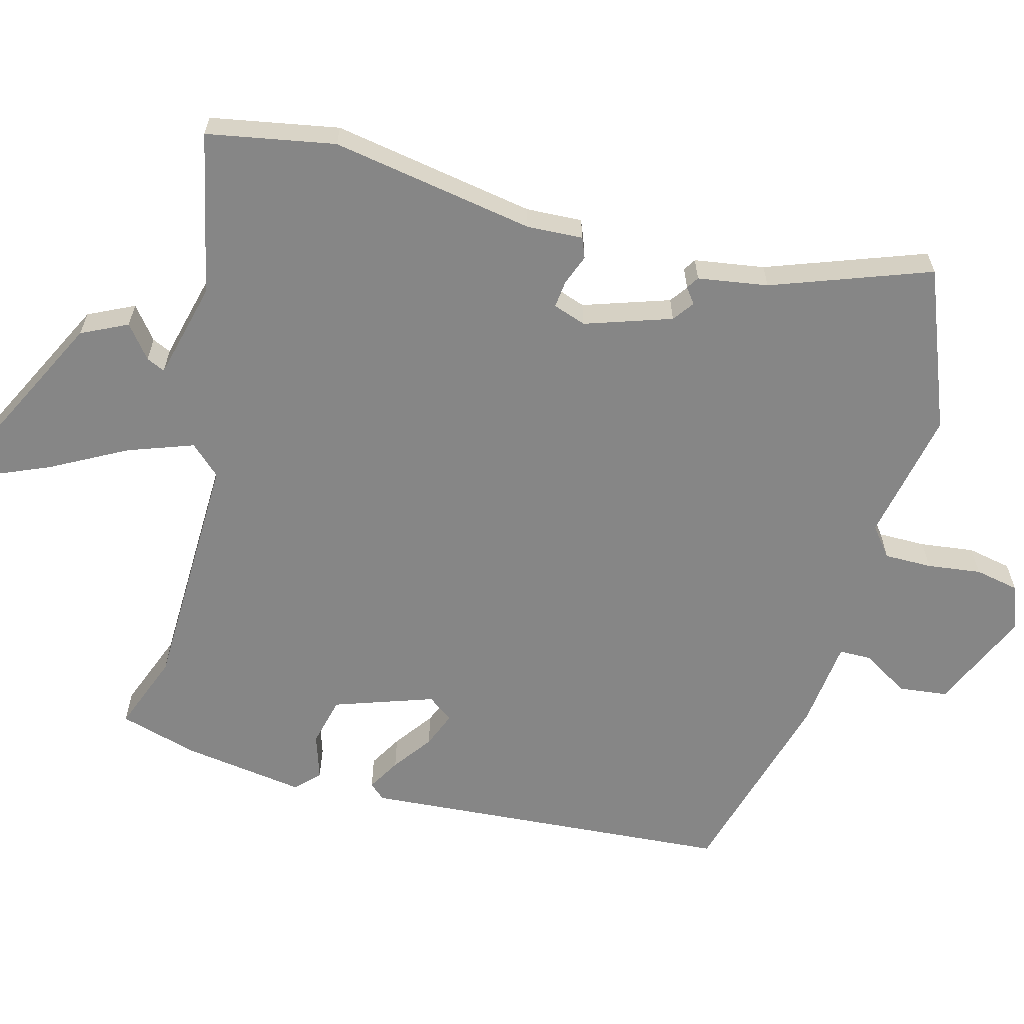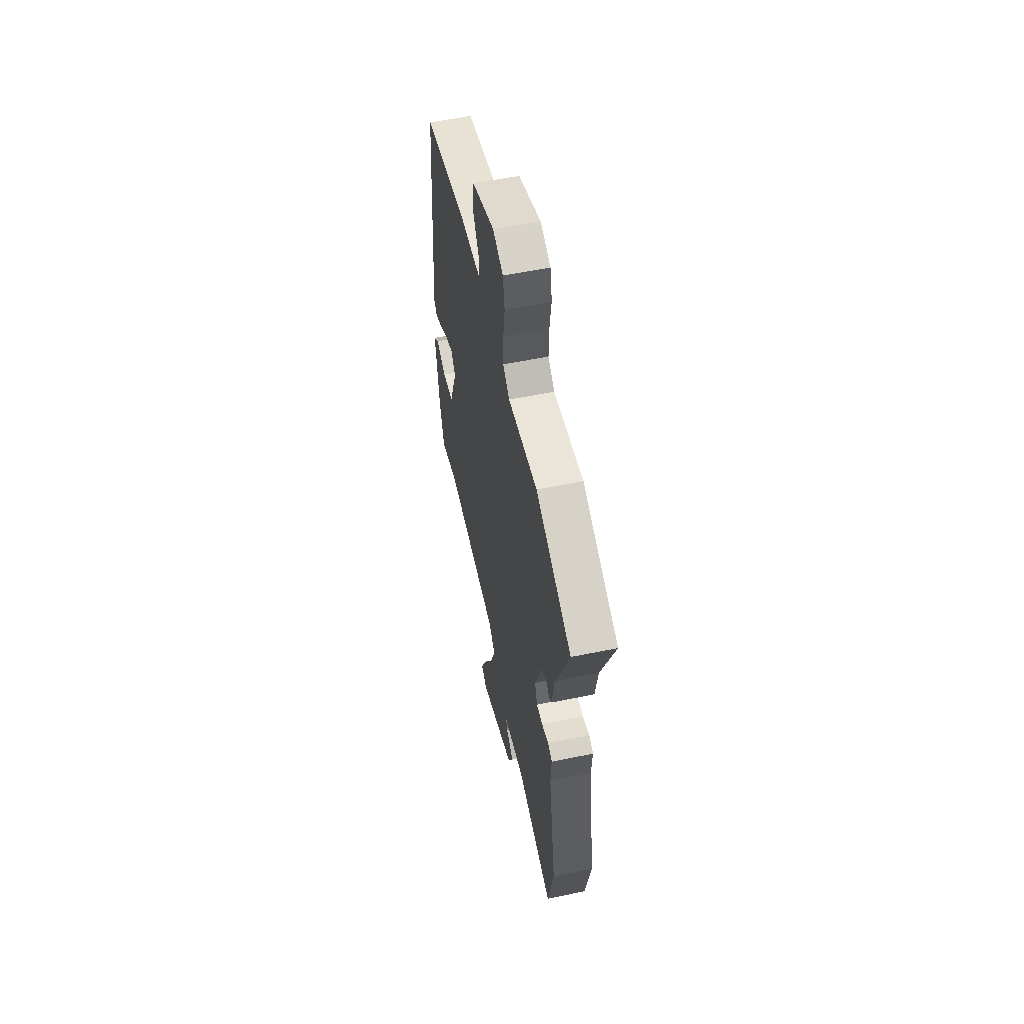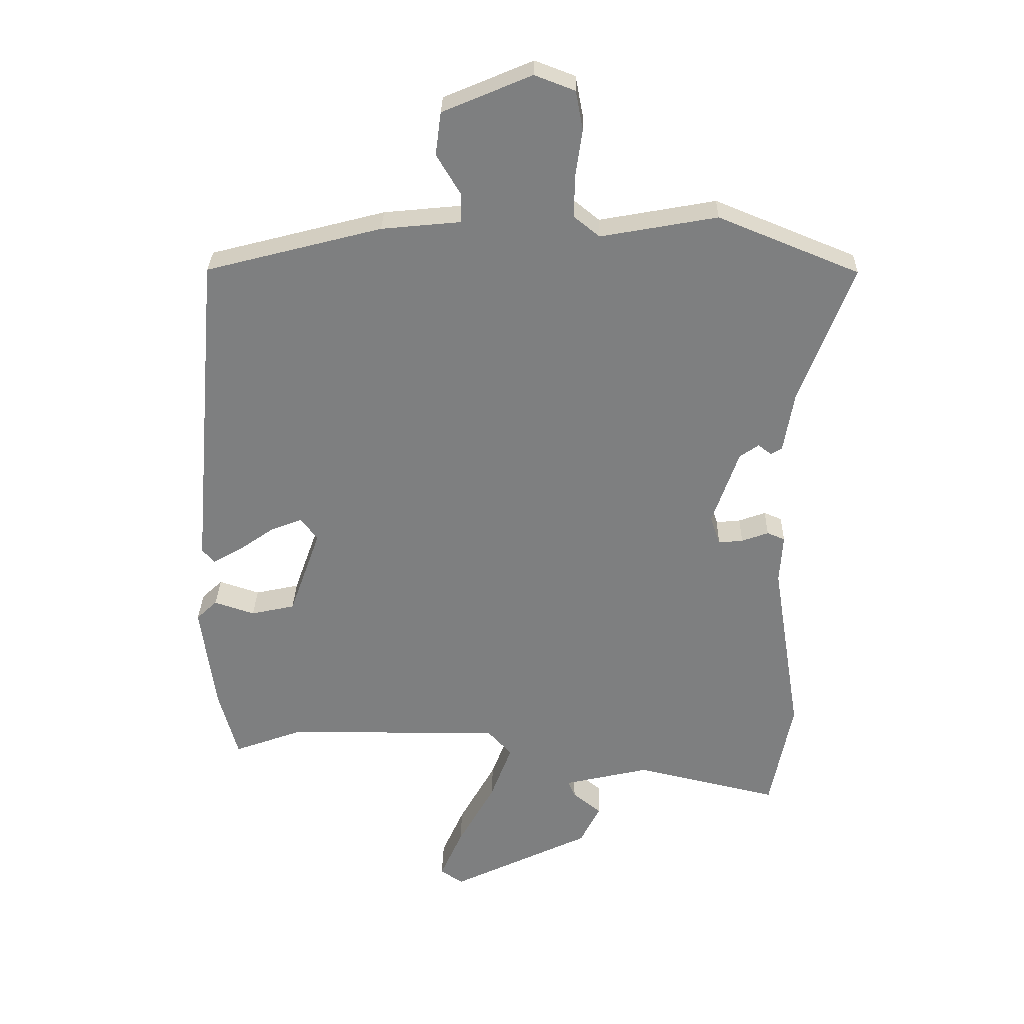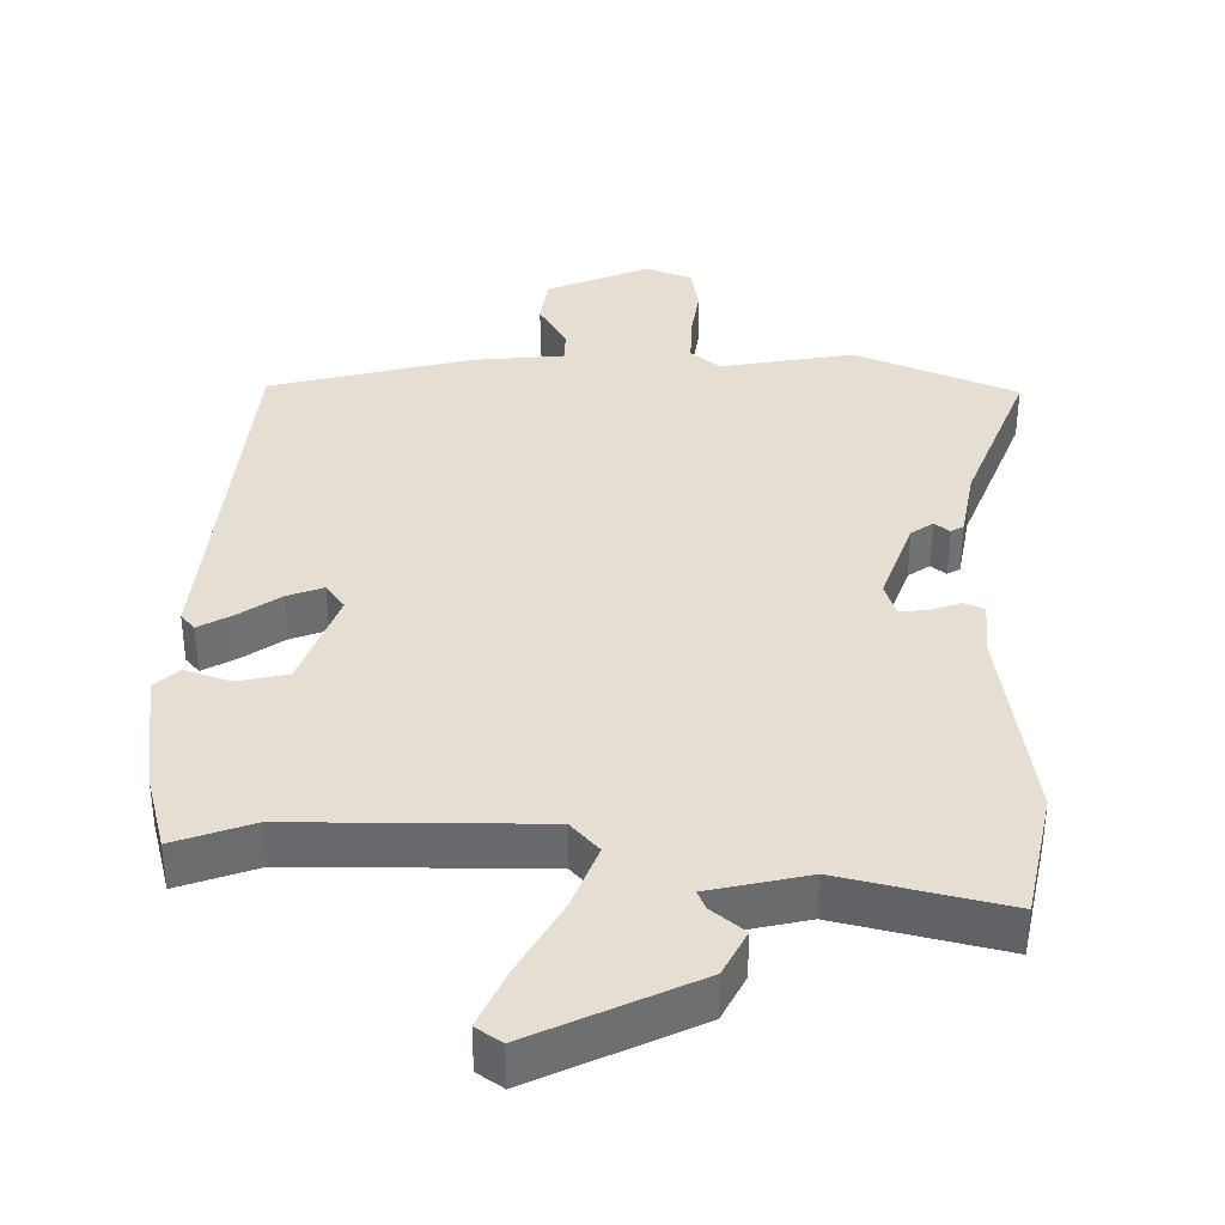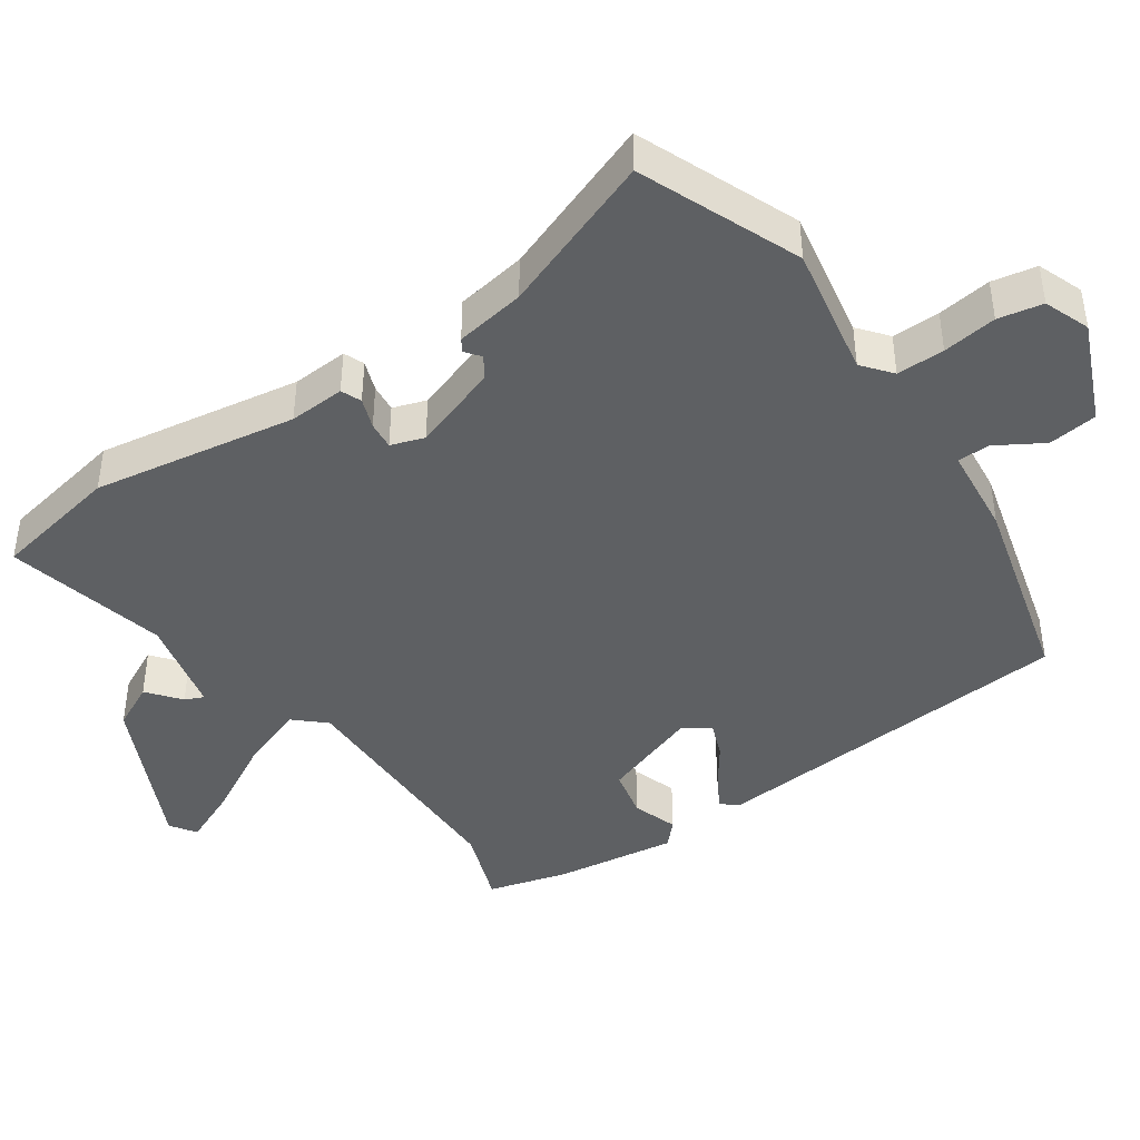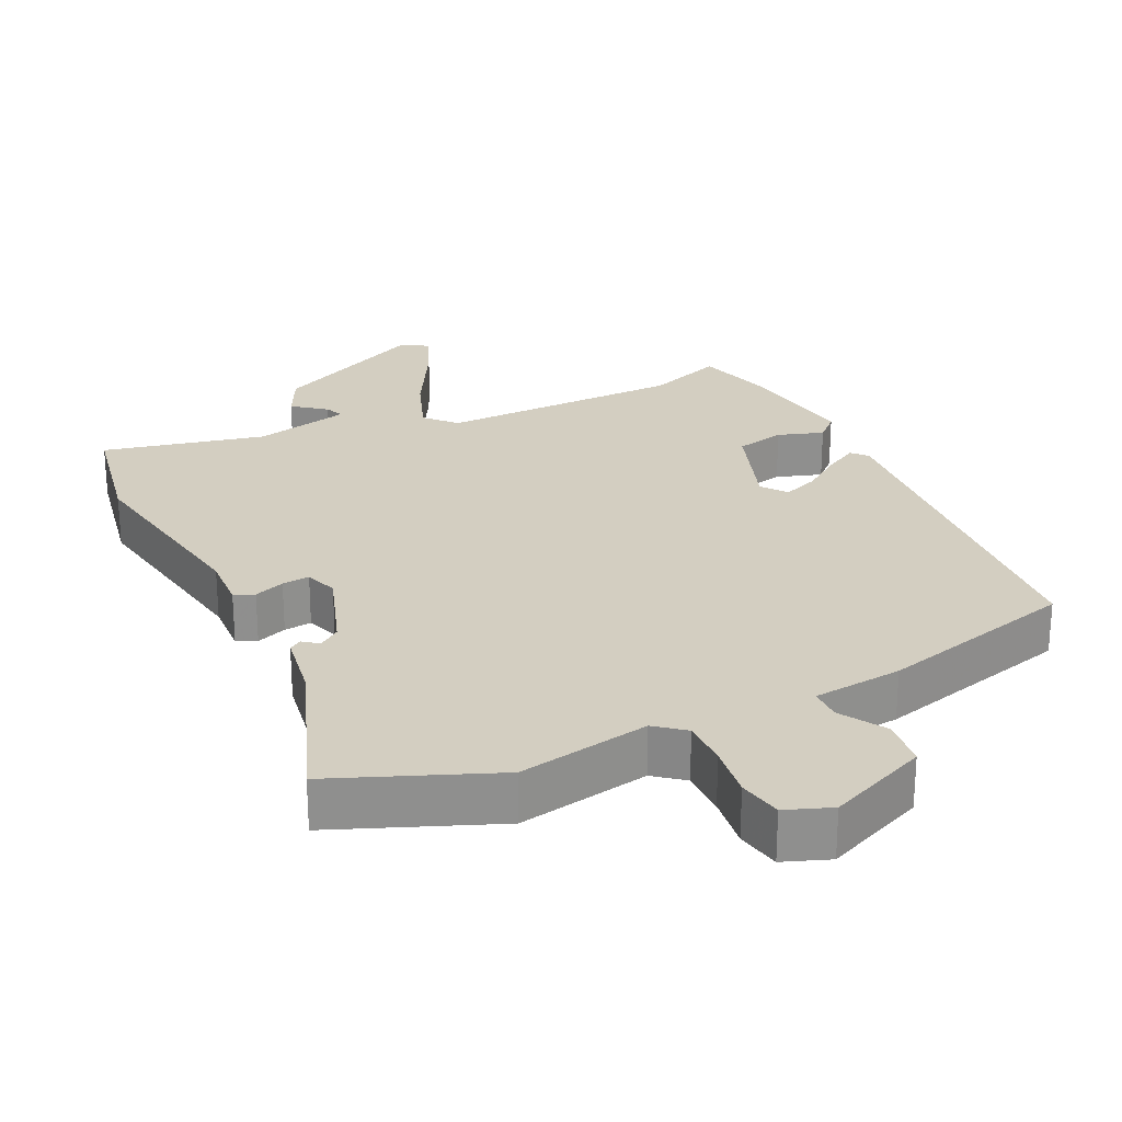
<metadata>
{"format":"obj","ext":"obj","renderer":"f3d","projection":"perspective","resolution":1024,"background":"white","views":[{"elev":-62.1,"azim":-105.7,"up":"+Y"},{"elev":57.0,"azim":-102.1,"up":"+Z"},{"elev":30.2,"azim":-178.7,"up":"+Z"},{"elev":37.2,"azim":-178.8,"up":"+Y"},{"elev":-42.5,"azim":-55.5,"up":"+Y"},{"elev":25.2,"azim":-25.8,"up":"+Y"}]}
</metadata>
<code>
v 0.51 0.07 -0.504
v 0.398 0.07 -0.463
v 0.043 0.07 -0.459
v 0.003 0.07 -0.503
v 0.038 0.07 -0.597
v 0.098 0.07 -0.705
v 0.135 0.07 -0.789
v 0.098 0.07 -0.814
v -0.132 0.07 -0.703
v -0.165 0.07 -0.637
v -0.118 0.07 -0.599
v -0.106 0.07 -0.572
v -0.247 0.07 -0.539
v -0.482 0.07 -0.593
v -0.518 0.07 -0.409
v -0.471 0.07 -0.115
v -0.476 0.07 -0.034
v -0.447 0.07 -0.022
v -0.403 0.07 -0.038
v -0.363 0.07 -0.042
v -0.347 0.07 0.006
v -0.39 0.07 0.13
v -0.421 0.07 0.152
v -0.443 0.07 0.135
v -0.461 0.07 0.146
v -0.478 0.07 0.247
v -0.564 0.07 0.474
v -0.333 0.07 0.568
v -0.142 0.07 0.533
v -0.1 0.07 0.567
v -0.101 0.07 0.636
v -0.112 0.07 0.714
v -0.1 0.07 0.778
v -0.034 0.07 0.803
v 0.112 0.07 0.741
v 0.121 0.07 0.67
v 0.081 0.07 0.603
v 0.082 0.07 0.556
v 0.212 0.07 0.543
v 0.5 0.07 0.468
v 0.547 0.07 -0.071
v 0.527 0.07 -0.094
v 0.479 0.07 -0.067
v 0.421 0.07 -0.026
v 0.369 0.07 -0.006
v 0.342 0.07 -0.043
v 0.393 0.07 -0.186
v 0.465 0.07 -0.202
v 0.531 0.07 -0.18
v 0.565 0.07 -0.212
v 0.541 0.07 -0.39
v 0.51 0 -0.504
v 0.398 0 -0.463
v 0.043 0 -0.459
v 0.003 0 -0.503
v 0.038 0 -0.597
v 0.098 0 -0.705
v 0.135 0 -0.789
v 0.098 0 -0.814
v -0.132 0 -0.703
v -0.165 0 -0.637
v -0.118 0 -0.599
v -0.106 0 -0.572
v -0.247 0 -0.539
v -0.482 0 -0.593
v -0.518 0 -0.409
v -0.471 0 -0.115
v -0.476 0 -0.034
v -0.447 0 -0.022
v -0.403 0 -0.038
v -0.363 0 -0.042
v -0.347 0 0.006
v -0.39 0 0.13
v -0.421 0 0.152
v -0.443 0 0.135
v -0.461 0 0.146
v -0.478 0 0.247
v -0.564 0 0.474
v -0.333 0 0.568
v -0.142 0 0.533
v -0.1 0 0.567
v -0.101 0 0.636
v -0.112 0 0.714
v -0.1 0 0.778
v -0.034 0 0.803
v 0.112 0 0.741
v 0.121 0 0.67
v 0.081 0 0.603
v 0.082 0 0.556
v 0.212 0 0.543
v 0.5 0 0.468
v 0.547 0 -0.071
v 0.527 0 -0.094
v 0.479 0 -0.067
v 0.421 0 -0.026
v 0.369 0 -0.006
v 0.342 0 -0.043
v 0.393 0 -0.186
v 0.465 0 -0.202
v 0.531 0 -0.18
v 0.565 0 -0.212
v 0.541 0 -0.39
f 51 1 2
f 50 51 2
f 49 50 2
f 48 49 2
f 47 48 2 3
f 46 47 3
f 42 43 44
f 41 42 44
f 40 41 44
f 39 40 44
f 38 39 44
f 38 44 45
f 35 36 37
f 34 35 37
f 33 34 37
f 32 33 37
f 31 32 37
f 30 31 37 38
f 38 45 46
f 30 38 46
f 29 30 46
f 28 29 46
f 27 28 46
f 26 27 46
f 23 24 25 26
f 16 17 18 19
f 16 19 20
f 15 16 20
f 14 15 20
f 13 14 20
f 12 13 20 21
f 9 10 11
f 8 9 11
f 7 8 11
f 6 7 11
f 5 6 11
f 4 5 11 12
f 12 21 22
f 4 12 22
f 3 4 22
f 22 23 26 46
f 3 22 46
f 53 52 102
f 53 102 101
f 53 101 100
f 53 100 99
f 54 53 99 98
f 54 98 97
f 95 94 93
f 95 93 92
f 95 92 91
f 95 91 90
f 95 90 89
f 96 95 89
f 88 87 86
f 88 86 85
f 88 85 84
f 88 84 83
f 88 83 82
f 89 88 82 81
f 97 96 89
f 97 89 81
f 97 81 80
f 97 80 79
f 97 79 78
f 97 78 77
f 77 76 75 74
f 70 69 68 67
f 71 70 67
f 71 67 66
f 71 66 65
f 71 65 64
f 72 71 64 63
f 62 61 60
f 62 60 59
f 62 59 58
f 62 58 57
f 62 57 56
f 63 62 56 55
f 73 72 63
f 73 63 55
f 73 55 54
f 97 77 74 73
f 97 73 54
f 1 52 53 2
f 2 53 54 3
f 3 54 55 4
f 4 55 56 5
f 5 56 57 6
f 6 57 58 7
f 7 58 59 8
f 8 59 60 9
f 9 60 61 10
f 10 61 62 11
f 11 62 63 12
f 12 63 64 13
f 13 64 65 14
f 14 65 66 15
f 15 66 67 16
f 16 67 68 17
f 17 68 69 18
f 18 69 70 19
f 19 70 71 20
f 20 71 72 21
f 21 72 73 22
f 22 73 74 23
f 23 74 75 24
f 24 75 76 25
f 25 76 77 26
f 26 77 78 27
f 27 78 79 28
f 28 79 80 29
f 29 80 81 30
f 30 81 82 31
f 31 82 83 32
f 32 83 84 33
f 33 84 85 34
f 34 85 86 35
f 35 86 87 36
f 36 87 88 37
f 37 88 89 38
f 38 89 90 39
f 39 90 91 40
f 40 91 92 41
f 41 92 93 42
f 42 93 94 43
f 43 94 95 44
f 44 95 96 45
f 45 96 97 46
f 46 97 98 47
f 47 98 99 48
f 48 99 100 49
f 49 100 101 50
f 50 101 102 51
f 51 102 52 1

</code>
